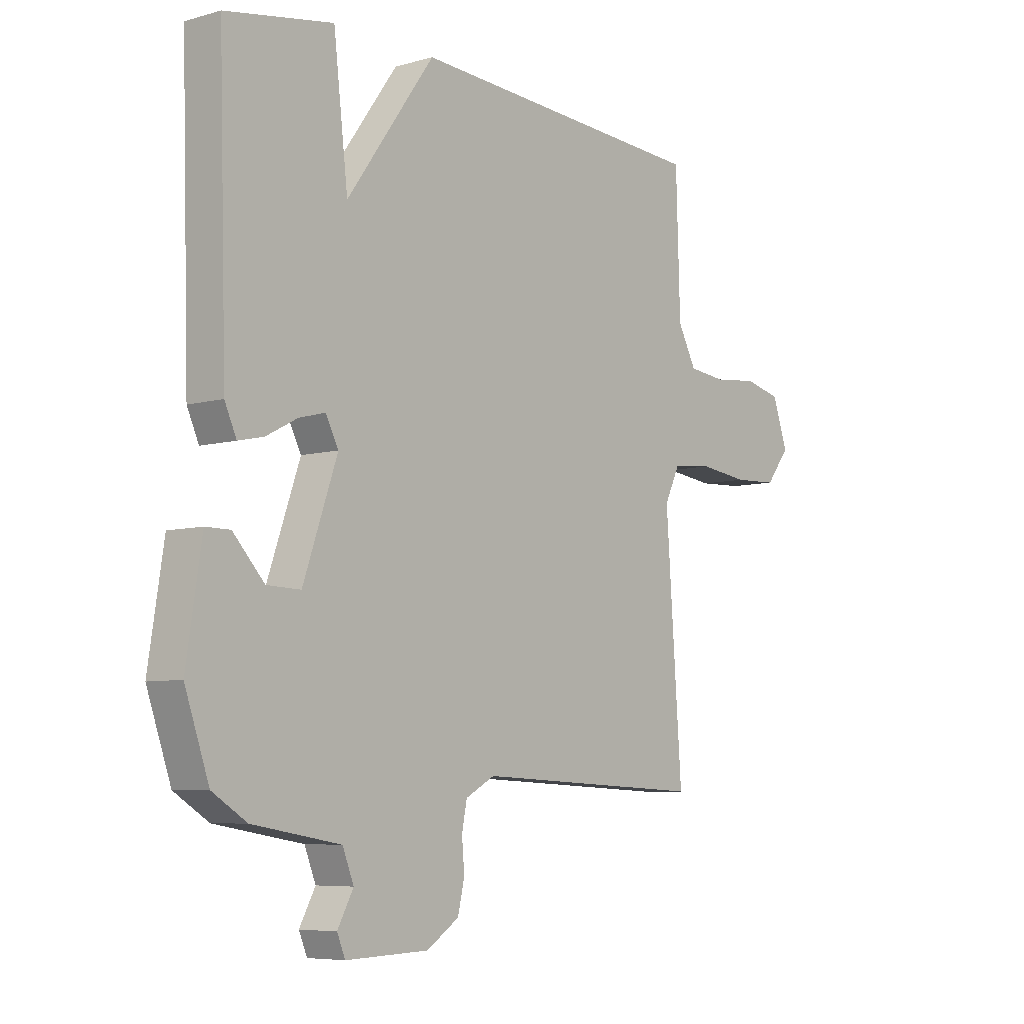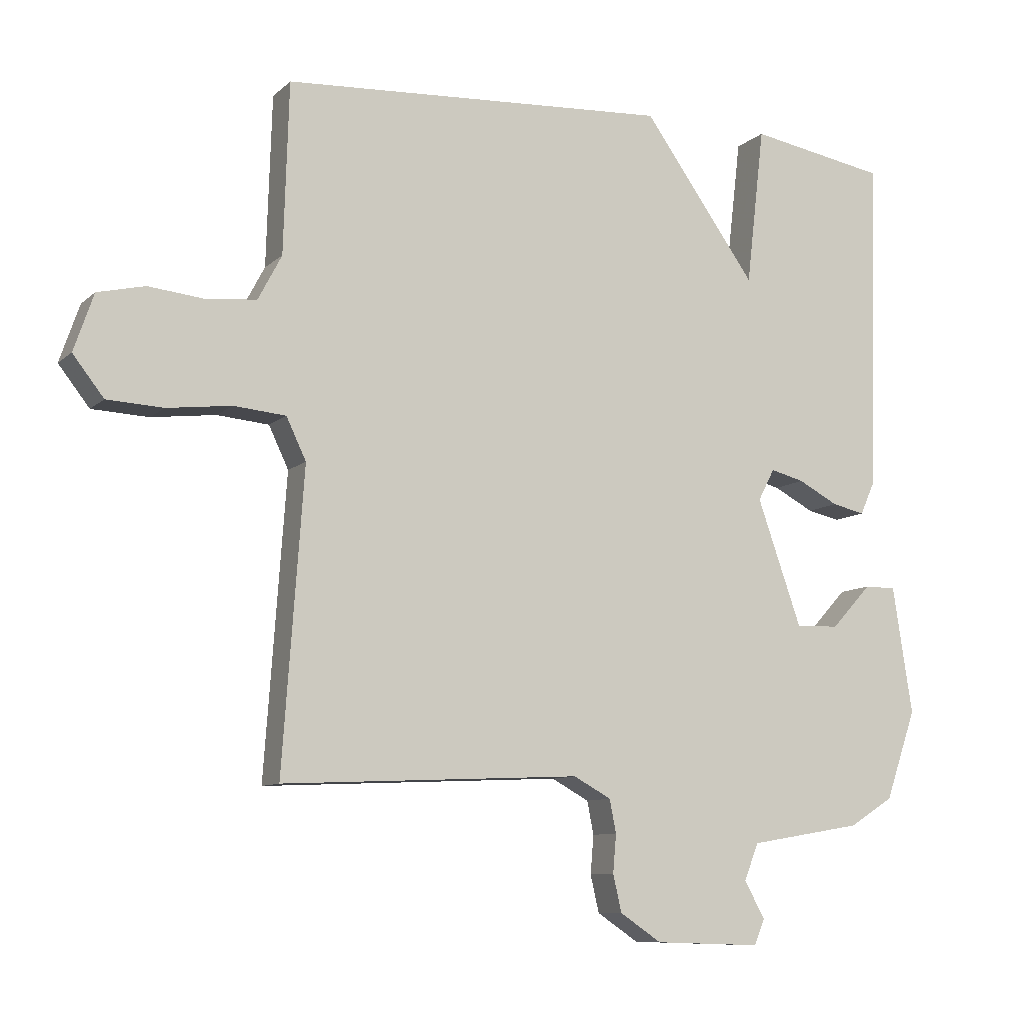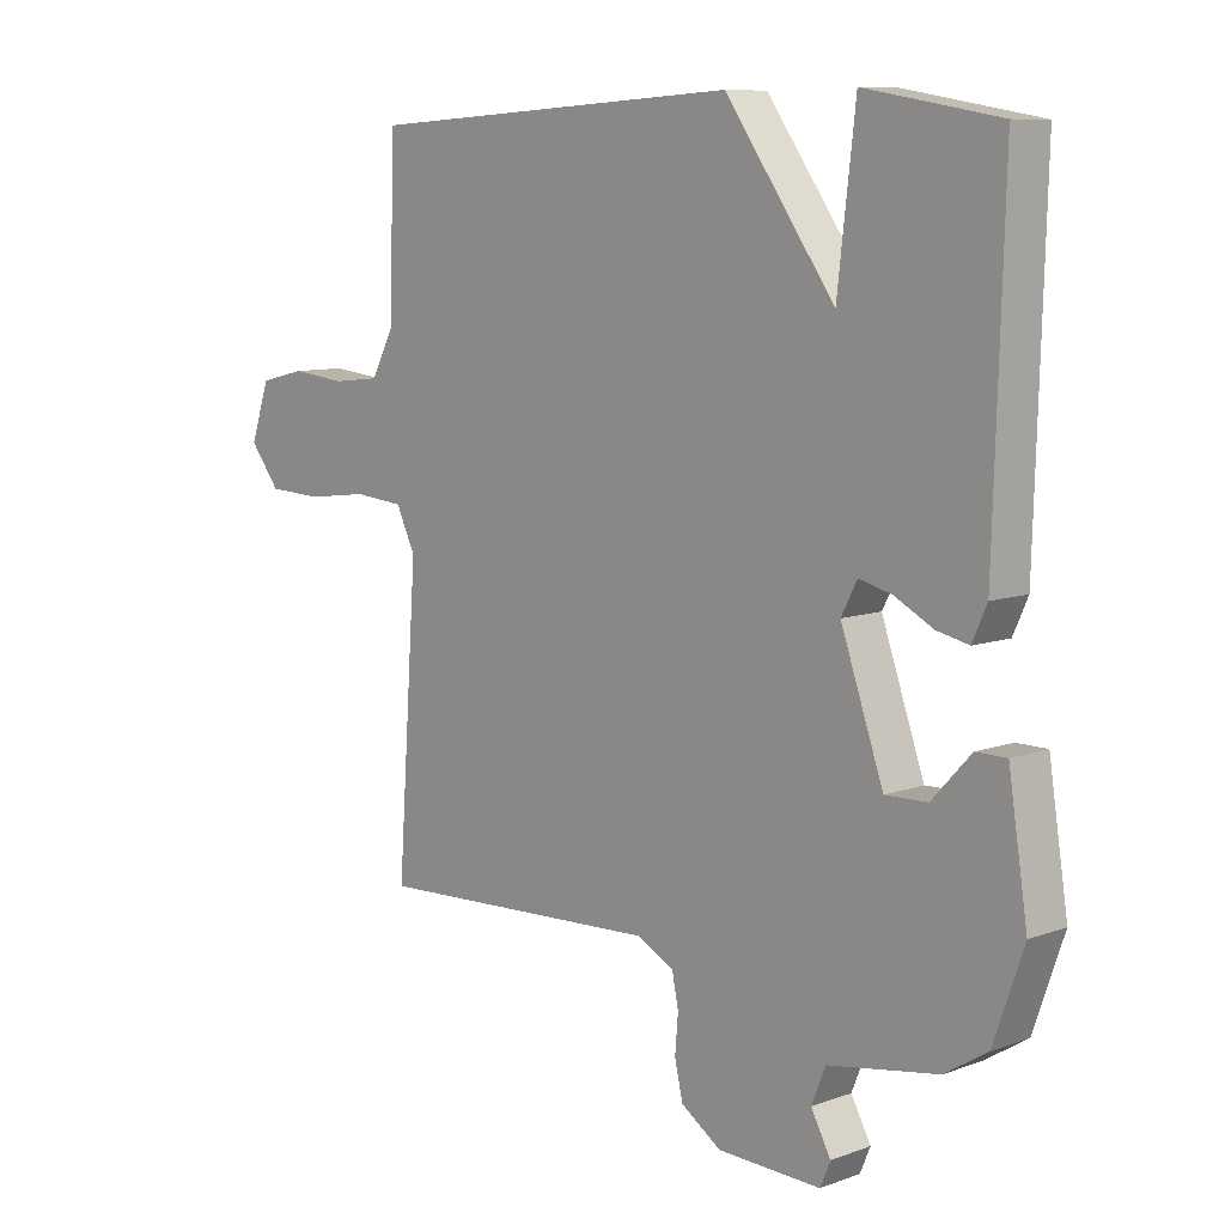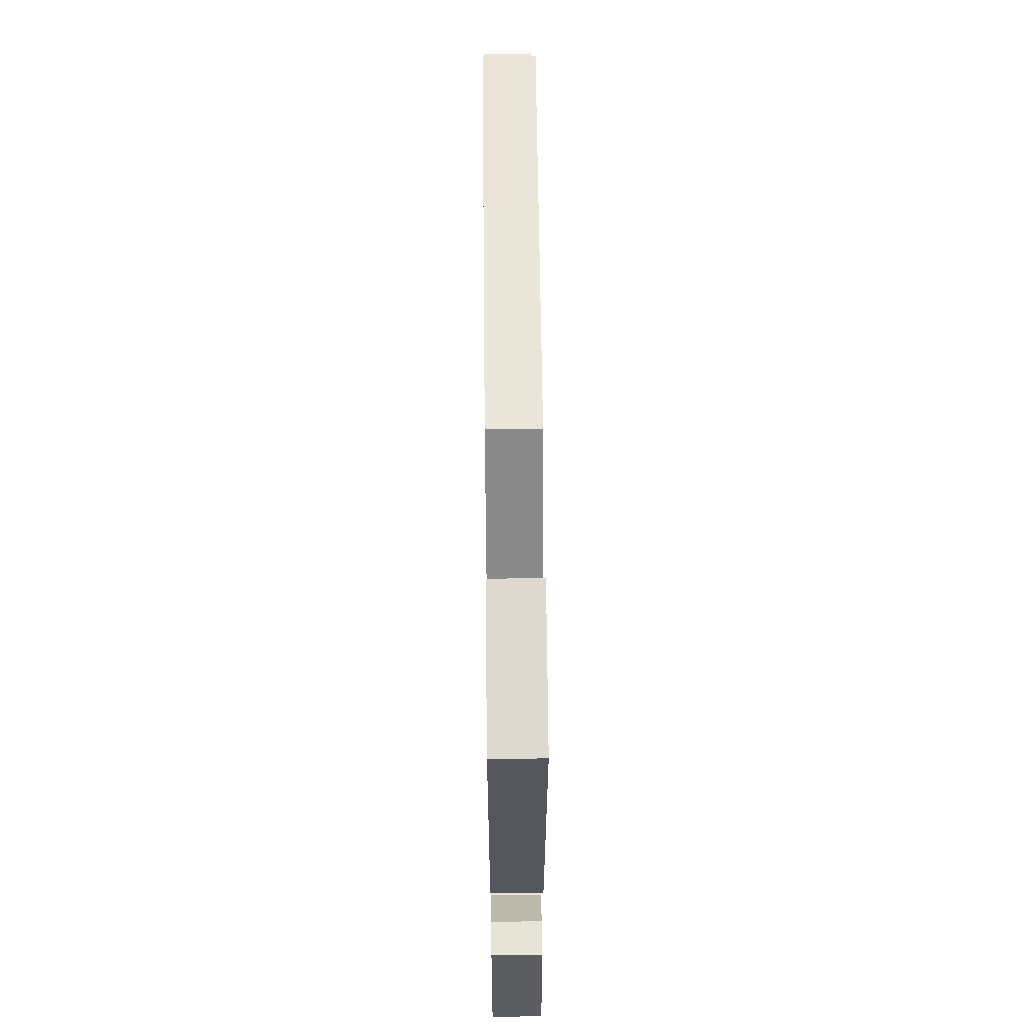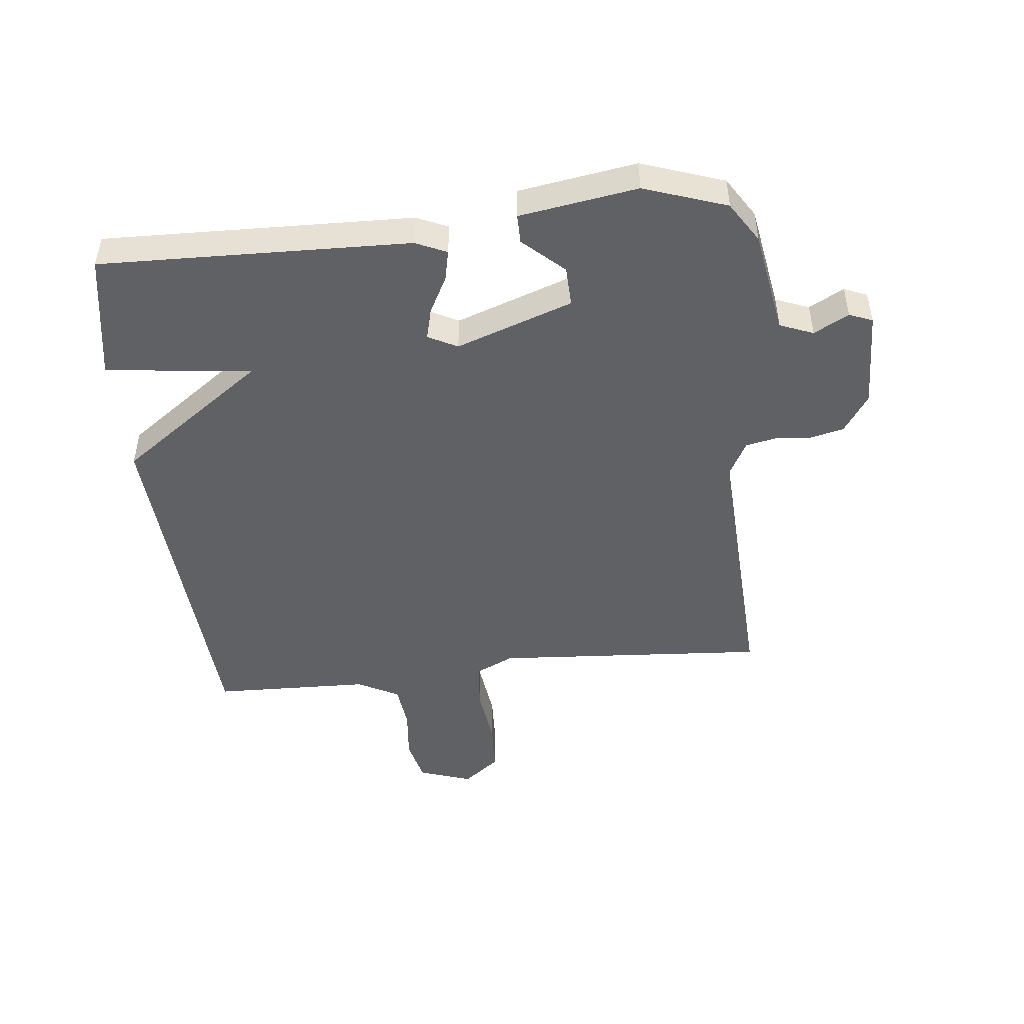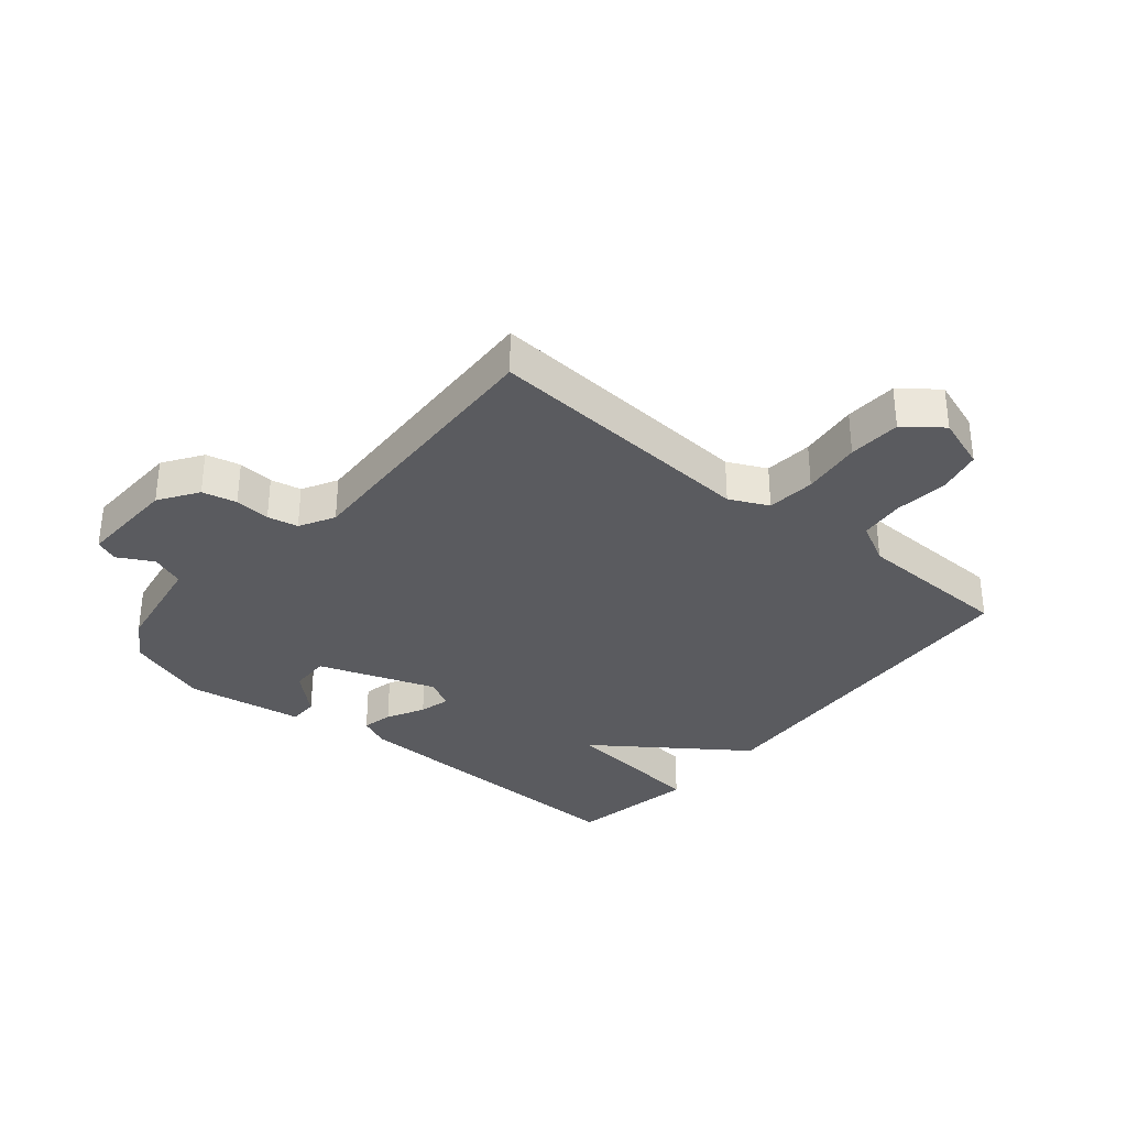
<metadata>
{"format":"obj","ext":"obj","renderer":"f3d","projection":"perspective","resolution":1024,"background":"white","views":[{"elev":-6.7,"azim":129.7,"up":"+Z"},{"elev":-9.4,"azim":-26.0,"up":"+Z"},{"elev":9.0,"azim":46.2,"up":"+Z"},{"elev":62.1,"azim":89.4,"up":"+Z"},{"elev":-47.6,"azim":96.3,"up":"+Y"},{"elev":-33.1,"azim":-129.9,"up":"+Y"}]}
</metadata>
<code>
v -0.5 0.07 0.5
v 0.09 0.07 0.536
v 0.262 0.07 0.296
v 0.29 0.07 0.536
v 0.5 0.07 0.5
v 0.485 0.07 -0.006
v 0.462 0.07 -0.057
v 0.412 0.07 -0.046
v 0.351 0.07 -0.014
v 0.3 0.07 -0.001
v 0.275 0.07 -0.049
v 0.342 0.07 -0.24
v 0.408 0.07 -0.238
v 0.469 0.07 -0.172
v 0.517 0.07 -0.172
v 0.547 0.07 -0.365
v 0.5 0.07 -0.5
v 0.433 0.07 -0.542
v 0.261 0.07 -0.571
v 0.239 0.07 -0.626
v 0.27 0.07 -0.683
v 0.254 0.07 -0.721
v 0.092 0.07 -0.716
v 0.029 0.07 -0.674
v 0.016 0.07 -0.618
v 0.021 0.07 -0.56
v 0.011 0.07 -0.51
v -0.046 0.07 -0.479
v -0.5 0.07 -0.5
v -0.468 0.07 -0.051
v -0.498 0.07 0.012
v -0.577 0.07 0.019
v -0.674 0.07 0.007
v -0.76 0.07 0.011
v -0.807 0.07 0.071
v -0.777 0.07 0.158
v -0.705 0.07 0.175
v -0.618 0.07 0.166
v -0.544 0.07 0.174
v -0.508 0.07 0.242
v -0.5 0 0.5
v 0.09 0 0.536
v 0.262 0 0.296
v 0.29 0 0.536
v 0.5 0 0.5
v 0.485 0 -0.006
v 0.462 0 -0.057
v 0.412 0 -0.046
v 0.351 0 -0.014
v 0.3 0 -0.001
v 0.275 0 -0.049
v 0.342 0 -0.24
v 0.408 0 -0.238
v 0.469 0 -0.172
v 0.517 0 -0.172
v 0.547 0 -0.365
v 0.5 0 -0.5
v 0.433 0 -0.542
v 0.261 0 -0.571
v 0.239 0 -0.626
v 0.27 0 -0.683
v 0.254 0 -0.721
v 0.092 0 -0.716
v 0.029 0 -0.674
v 0.016 0 -0.618
v 0.021 0 -0.56
v 0.011 0 -0.51
v -0.046 0 -0.479
v -0.5 0 -0.5
v -0.468 0 -0.051
v -0.498 0 0.012
v -0.577 0 0.019
v -0.674 0 0.007
v -0.76 0 0.011
v -0.807 0 0.071
v -0.777 0 0.158
v -0.705 0 0.175
v -0.618 0 0.166
v -0.544 0 0.174
v -0.508 0 0.242
f 36 37 38
f 35 36 38
f 34 35 38
f 33 34 38
f 32 33 38
f 31 32 38 39
f 30 31 39 40
f 28 29 30
f 1 2 3
f 40 1 3
f 30 40 3
f 28 30 3
f 27 28 3
f 24 25 26
f 23 24 26
f 22 23 26
f 21 22 26
f 20 21 26
f 26 27 3
f 20 26 3
f 19 20 3
f 17 18 19
f 16 17 19
f 15 16 19
f 14 15 19
f 13 14 19
f 7 8 9
f 6 7 9
f 5 6 9
f 4 5 9
f 3 4 9
f 3 9 10
f 12 13 19
f 11 12 19
f 11 19 3
f 3 10 11
f 78 77 76
f 78 76 75
f 78 75 74
f 78 74 73
f 78 73 72
f 79 78 72 71
f 80 79 71 70
f 70 69 68
f 43 42 41
f 43 41 80
f 43 80 70
f 43 70 68
f 43 68 67
f 66 65 64
f 66 64 63
f 66 63 62
f 66 62 61
f 66 61 60
f 43 67 66
f 43 66 60
f 43 60 59
f 59 58 57
f 59 57 56
f 59 56 55
f 59 55 54
f 59 54 53
f 49 48 47
f 49 47 46
f 49 46 45
f 49 45 44
f 49 44 43
f 50 49 43
f 59 53 52
f 59 52 51
f 43 59 51
f 51 50 43
f 1 41 42 2
f 2 42 43 3
f 3 43 44 4
f 4 44 45 5
f 5 45 46 6
f 6 46 47 7
f 7 47 48 8
f 8 48 49 9
f 9 49 50 10
f 10 50 51 11
f 11 51 52 12
f 12 52 53 13
f 13 53 54 14
f 14 54 55 15
f 15 55 56 16
f 16 56 57 17
f 17 57 58 18
f 18 58 59 19
f 19 59 60 20
f 20 60 61 21
f 21 61 62 22
f 22 62 63 23
f 23 63 64 24
f 24 64 65 25
f 25 65 66 26
f 26 66 67 27
f 27 67 68 28
f 28 68 69 29
f 29 69 70 30
f 30 70 71 31
f 31 71 72 32
f 32 72 73 33
f 33 73 74 34
f 34 74 75 35
f 35 75 76 36
f 36 76 77 37
f 37 77 78 38
f 38 78 79 39
f 39 79 80 40
f 40 80 41 1

</code>
